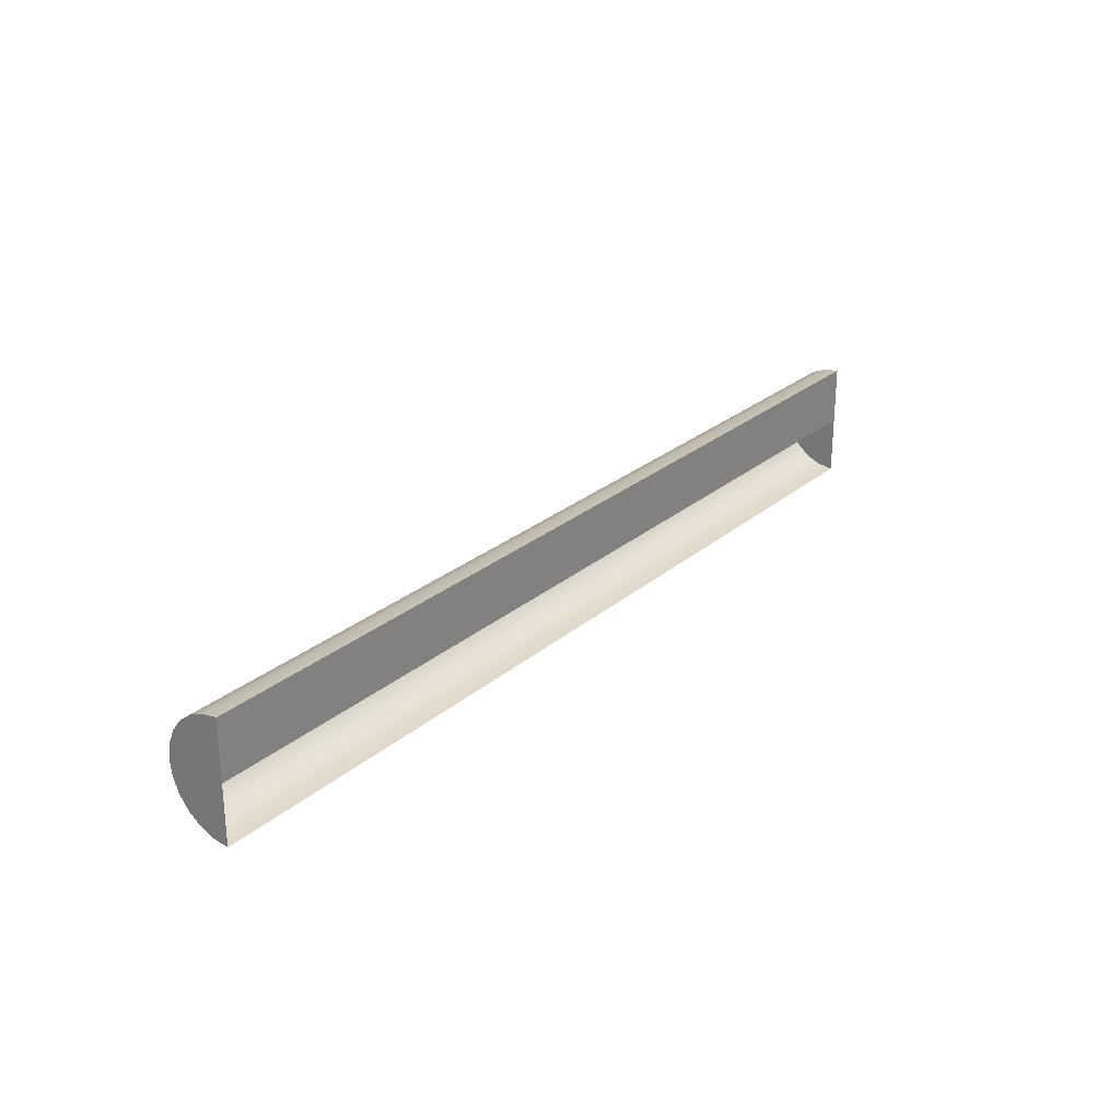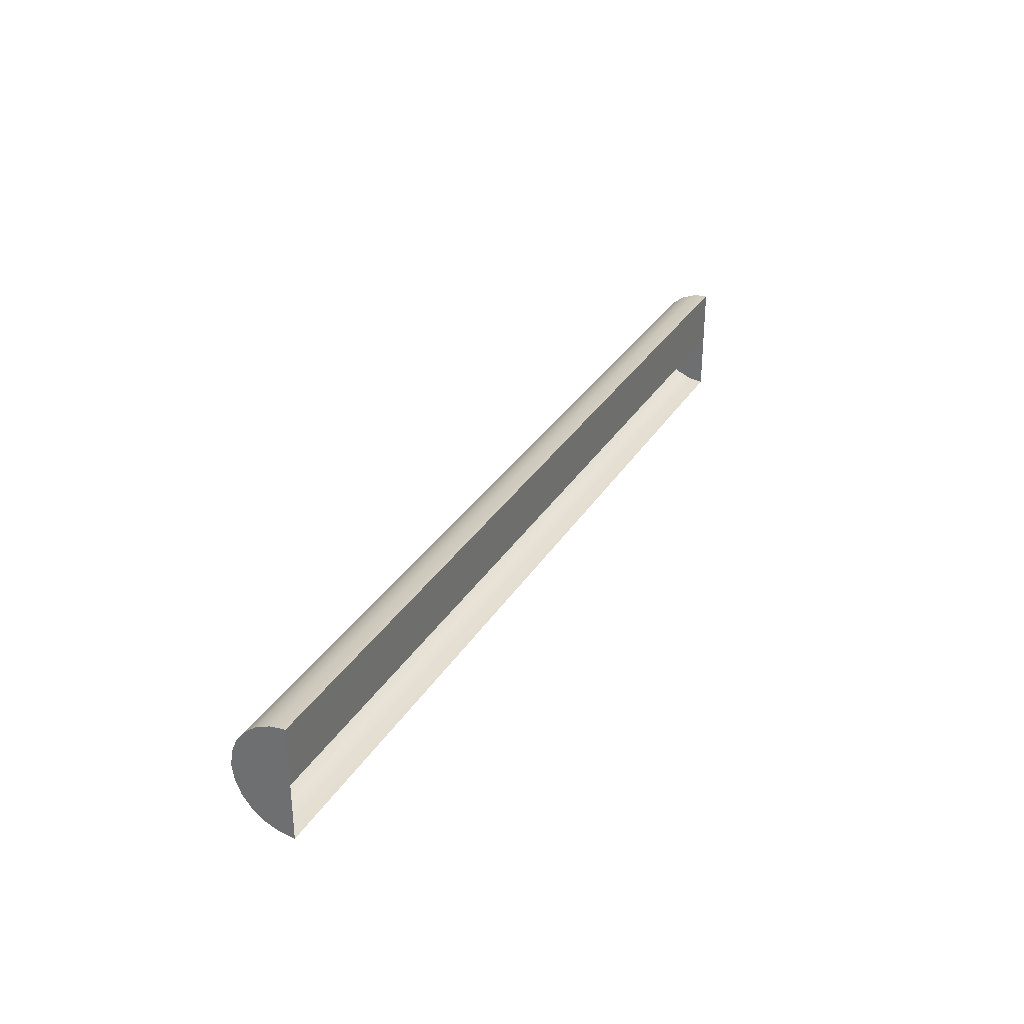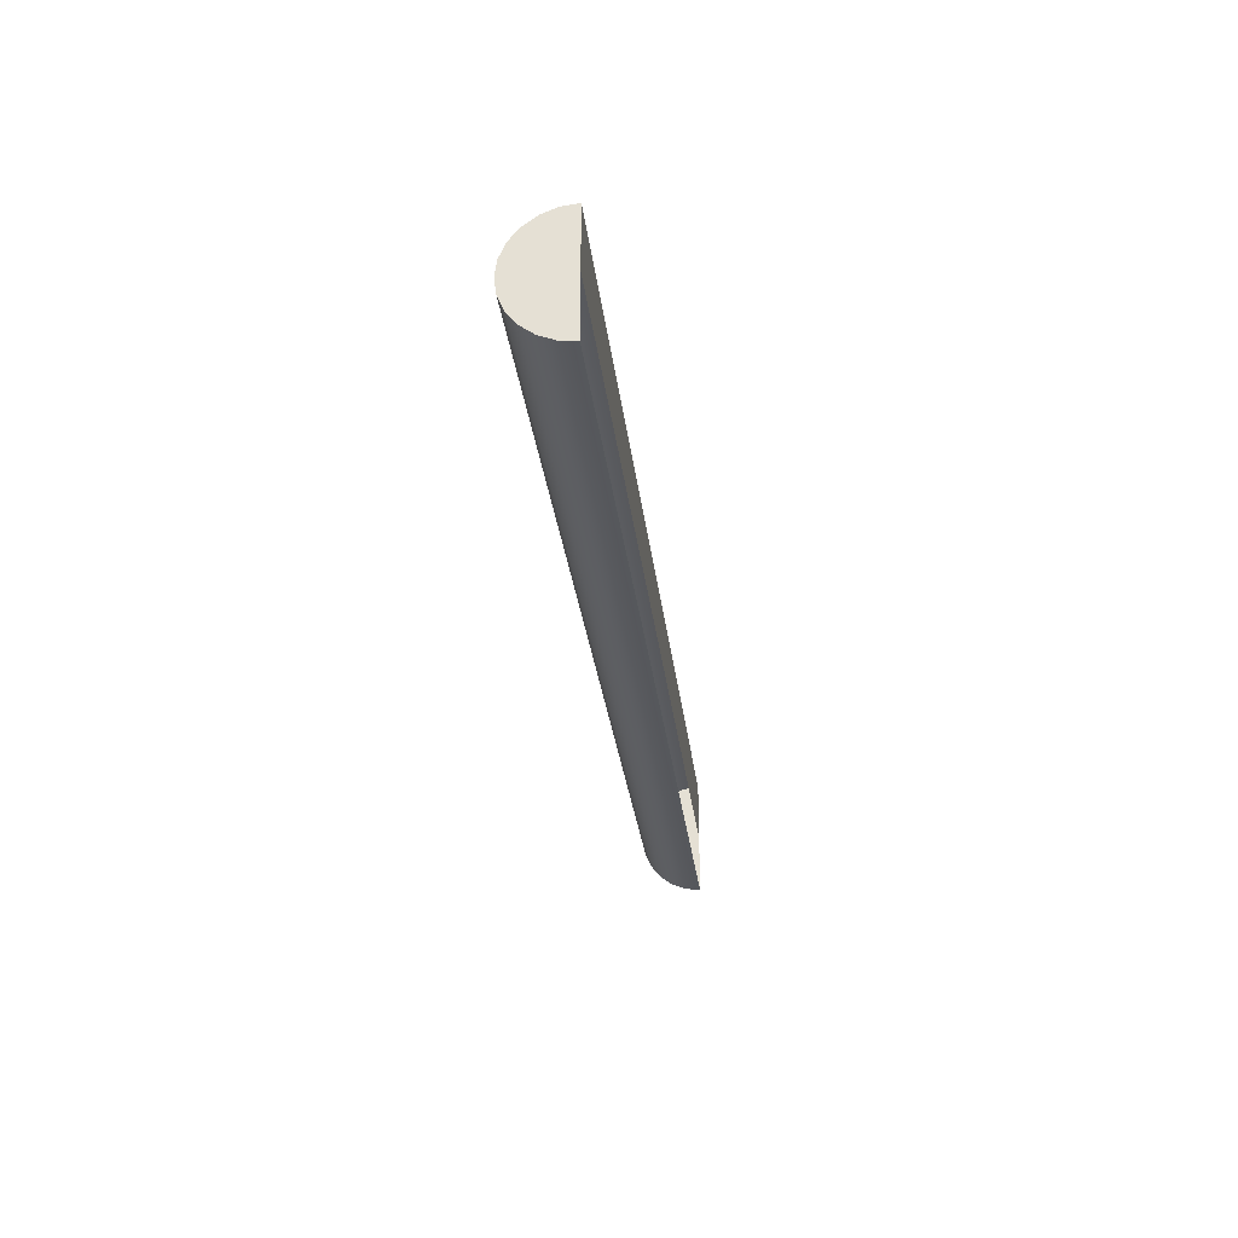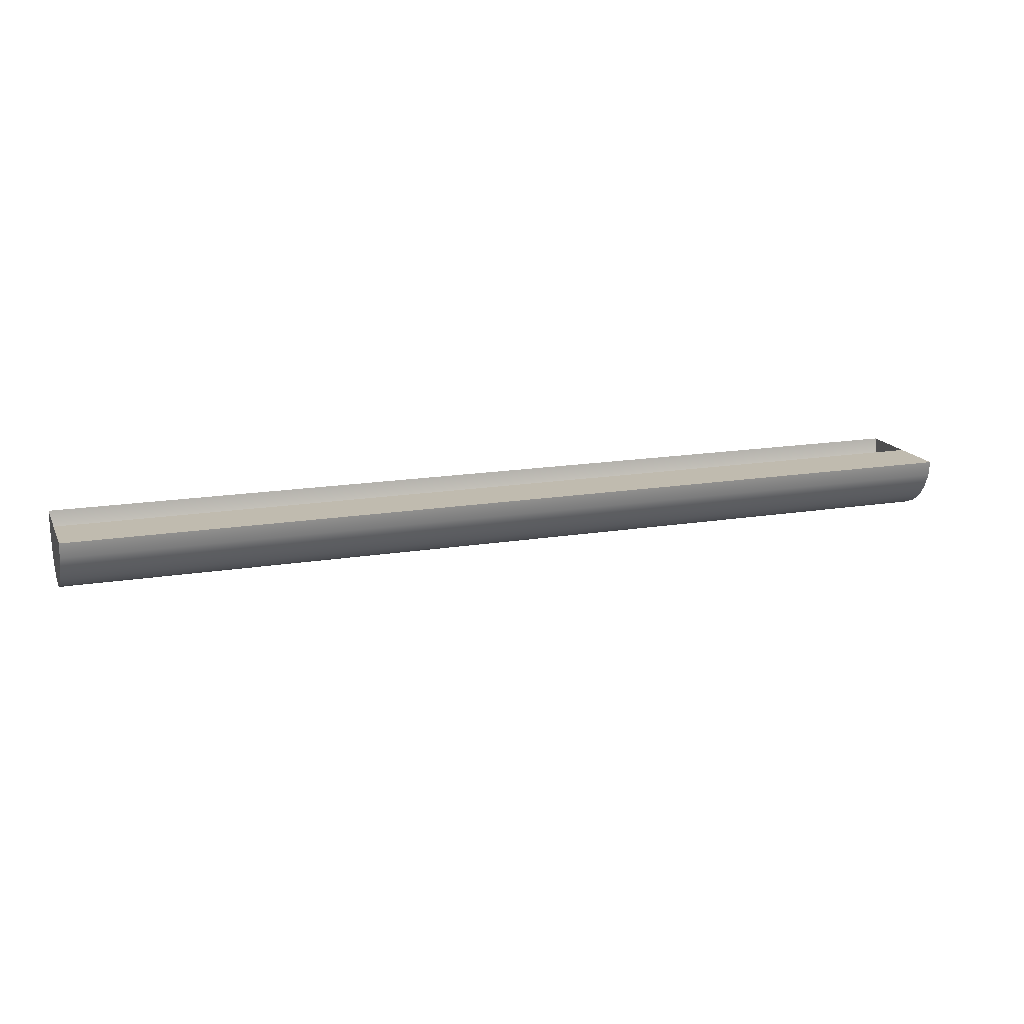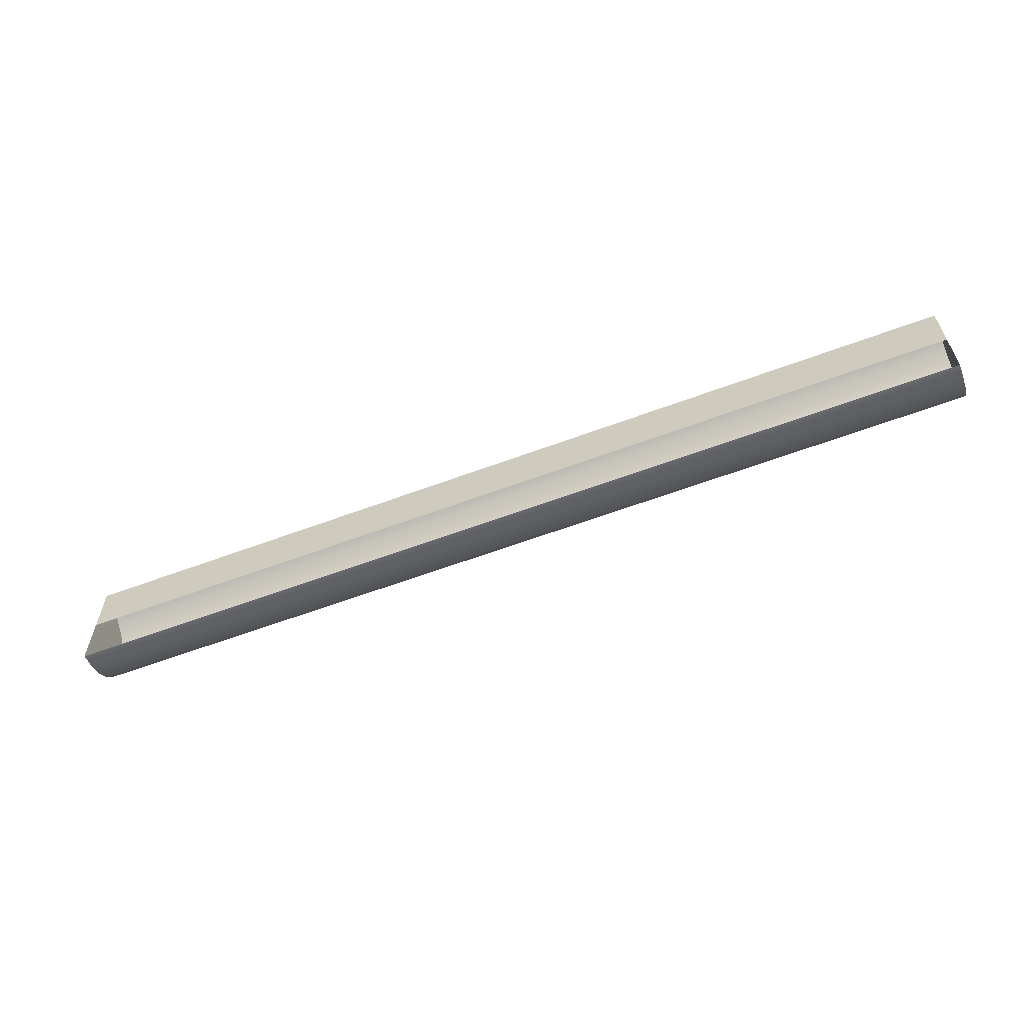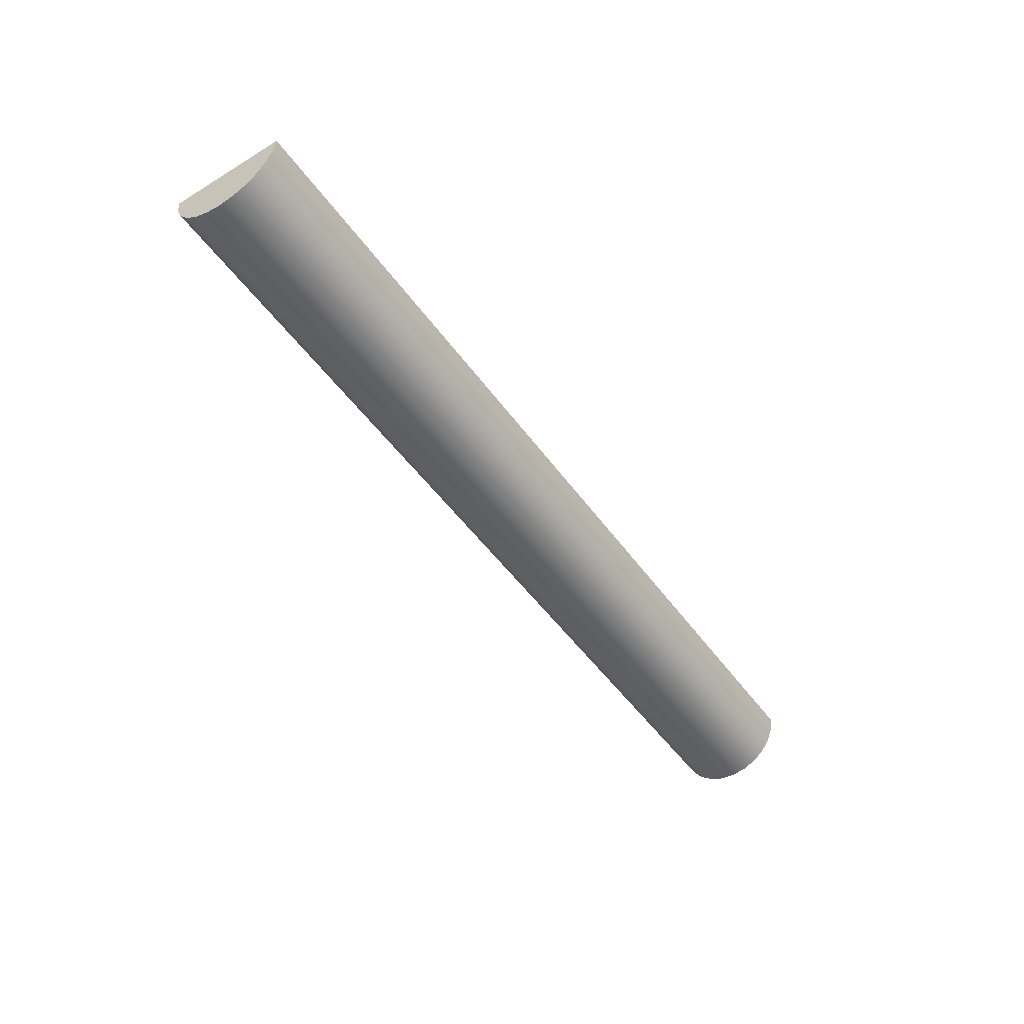
<metadata>
{"format":"obj","ext":"obj","renderer":"f3d","projection":"perspective","resolution":1024,"background":"white","views":[{"elev":25.9,"azim":127.0,"up":"+Z"},{"elev":31.6,"azim":116.6,"up":"+Z"},{"elev":-29.7,"azim":96.7,"up":"+Z"},{"elev":16.1,"azim":-19.0,"up":"+Y"},{"elev":-60.2,"azim":-159.0,"up":"+Z"},{"elev":-49.2,"azim":124.1,"up":"+Y"}]}
</metadata>
<code>
o Component_25_1/Component_25/mesh84/mesh84-geometry#mesh84-geometry
v -0.274 -0.3369 -0.2022
v -0.4845 -0.3335 -0.2027
v -0.274 -0.3335 -0.2027
v -0.4845 -0.3369 -0.2022
v -0.274 -0.3335 -0.1895
v -0.274 -0.3401 -0.2009
v -0.4845 -0.3335 -0.1895
v -0.4845 -0.3401 -0.2009
v -0.274 -0.3428 -0.1988
v -0.4845 -0.3428 -0.1988
v -0.274 -0.3449 -0.1961
v -0.4845 -0.3449 -0.1961
v -0.274 -0.3462 -0.1929
v -0.4845 -0.3462 -0.1929
v -0.274 -0.3467 -0.1895
v -0.4845 -0.3467 -0.1895
v -0.274 -0.3335 -0.1764
v -0.4845 -0.3462 -0.1861
v -0.274 -0.3462 -0.1861
v -0.4845 -0.3335 -0.1764
v -0.274 -0.3449 -0.1829
v -0.4845 -0.3449 -0.1829
v -0.4845 -0.3369 -0.1768
v -0.274 -0.3428 -0.1802
v -0.4845 -0.3428 -0.1802
v -0.274 -0.3369 -0.1768
v -0.4845 -0.3401 -0.1781
v -0.274 -0.3401 -0.1781
f 1 2 3
f 2 1 4
f 5 1 3
f 6 4 1
f 4 7 2
f 1 5 6
f 4 6 8
f 7 4 8
f 6 5 9
f 9 8 6
f 7 8 10
f 9 5 11
f 8 9 10
f 7 10 12
f 11 5 13
f 12 9 11
f 9 12 10
f 7 12 14
f 13 5 15
f 14 11 13
f 11 14 12
f 7 14 16
f 15 5 17
f 16 13 15
f 13 16 14
f 7 16 18
f 15 17 19
f 15 18 16
f 7 18 20
f 19 17 21
f 18 15 19
f 20 18 22
f 23 17 20
f 21 17 24
f 22 19 21
f 19 22 18
f 20 22 25
f 17 23 26
f 20 27 23
f 24 17 28
f 25 21 24
f 21 25 22
f 20 25 27
f 27 26 23
f 28 17 26
f 28 25 24
f 25 28 27
f 26 27 28
f 3 2 1
f 4 1 2
f 3 1 5
f 1 4 6
f 2 7 4
f 6 5 1
f 8 6 4
f 8 4 7
f 9 5 6
f 6 8 9
f 10 8 7
f 11 5 9
f 10 9 8
f 12 10 7
f 13 5 11
f 11 9 12
f 10 12 9
f 14 12 7
f 15 5 13
f 13 11 14
f 12 14 11
f 16 14 7
f 17 5 15
f 15 13 16
f 14 16 13
f 18 16 7
f 5 17 7
f 19 17 15
f 16 18 15
f 20 18 7
f 20 7 17
f 21 17 19
f 19 15 18
f 22 18 20
f 20 17 23
f 24 17 21
f 21 19 22
f 18 22 19
f 25 22 20
f 26 23 17
f 23 27 20
f 28 17 24
f 24 21 25
f 22 25 21
f 27 25 20
f 23 26 27
f 26 17 28
f 24 25 28
f 27 28 25
f 28 27 26
f 7 17 5
f 17 7 20

</code>
